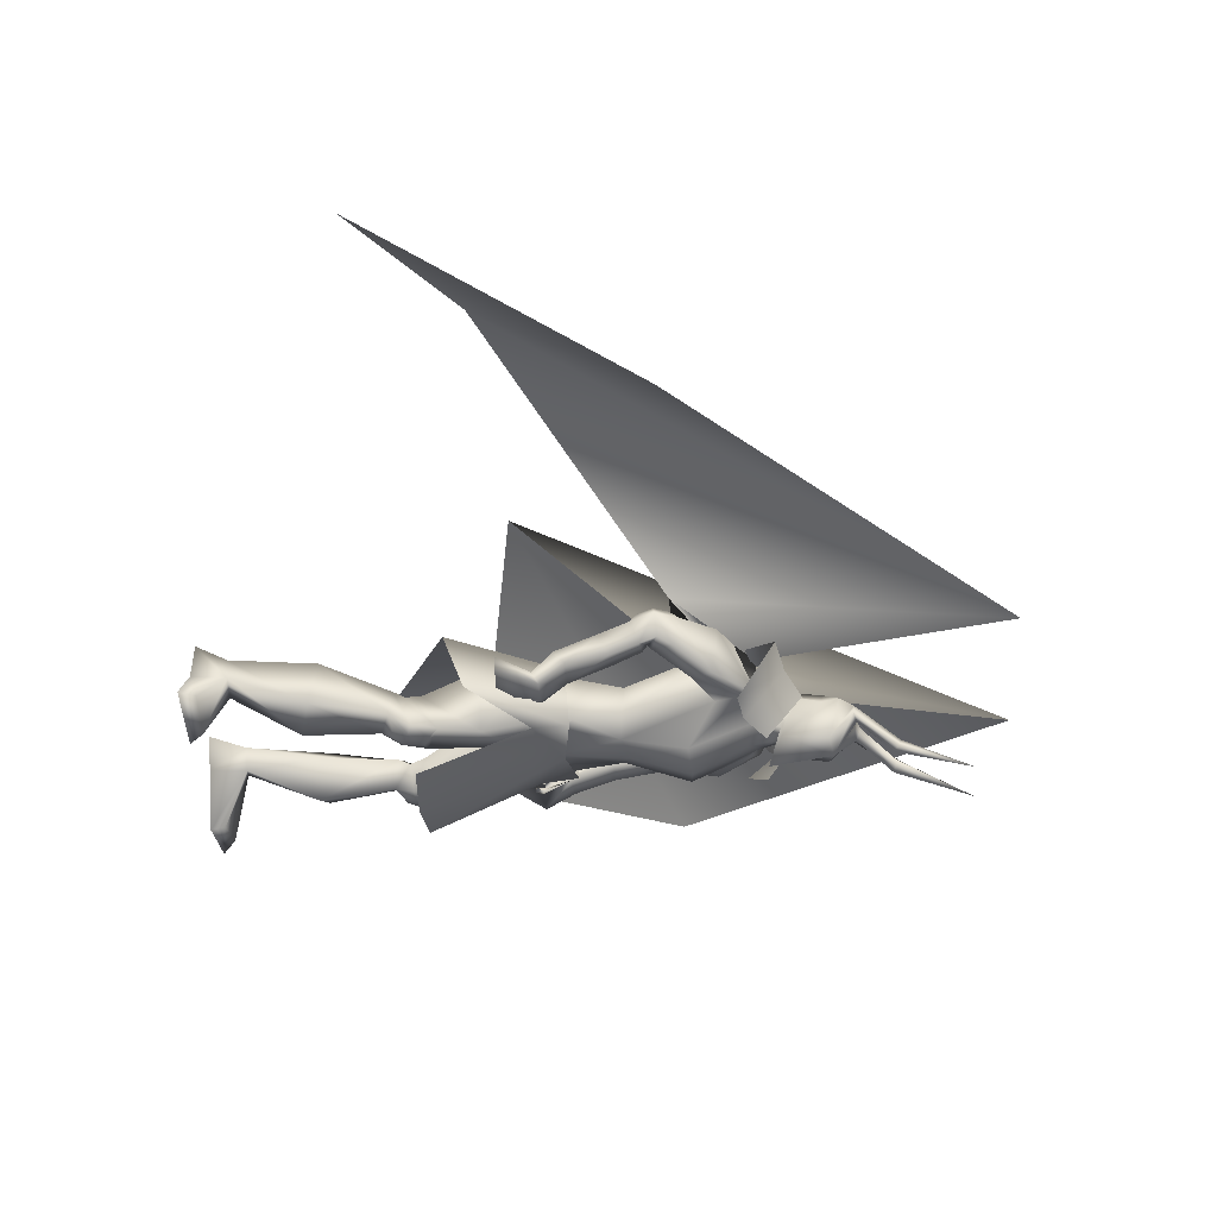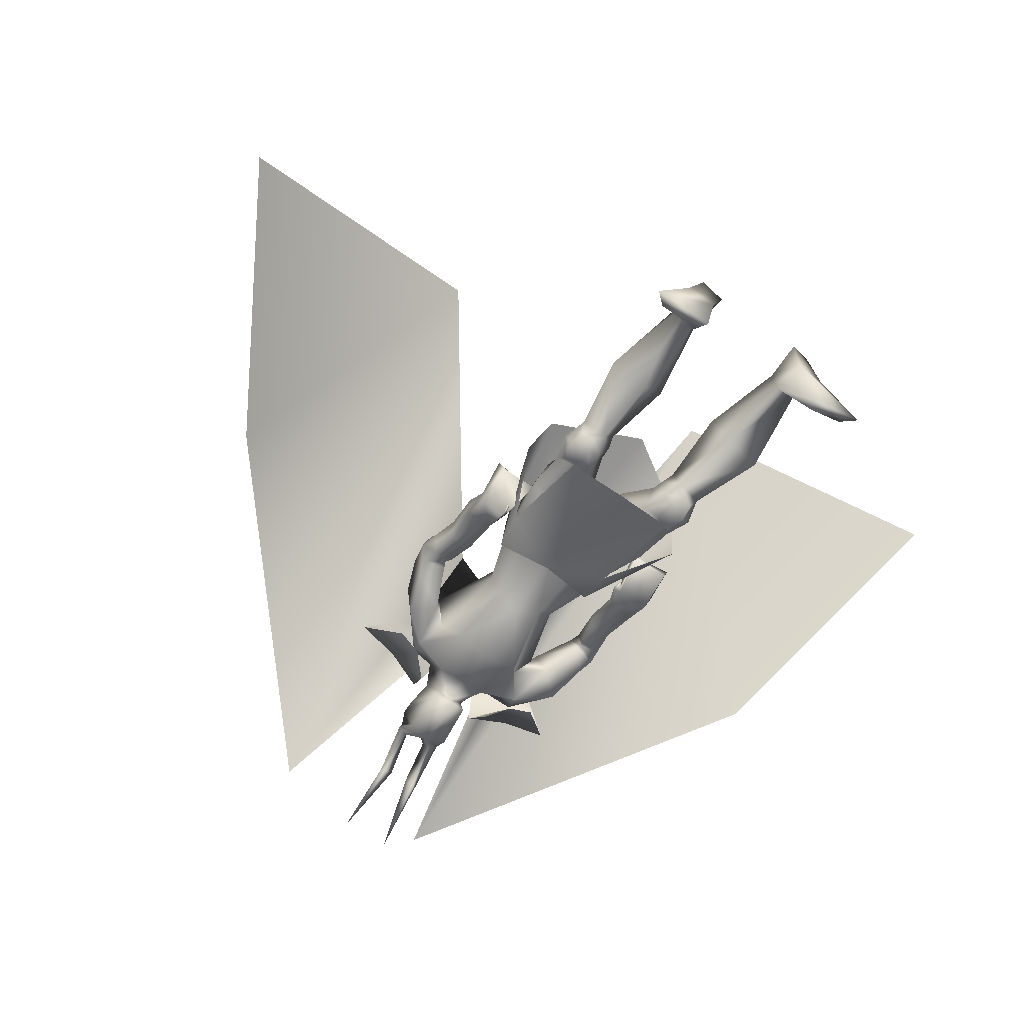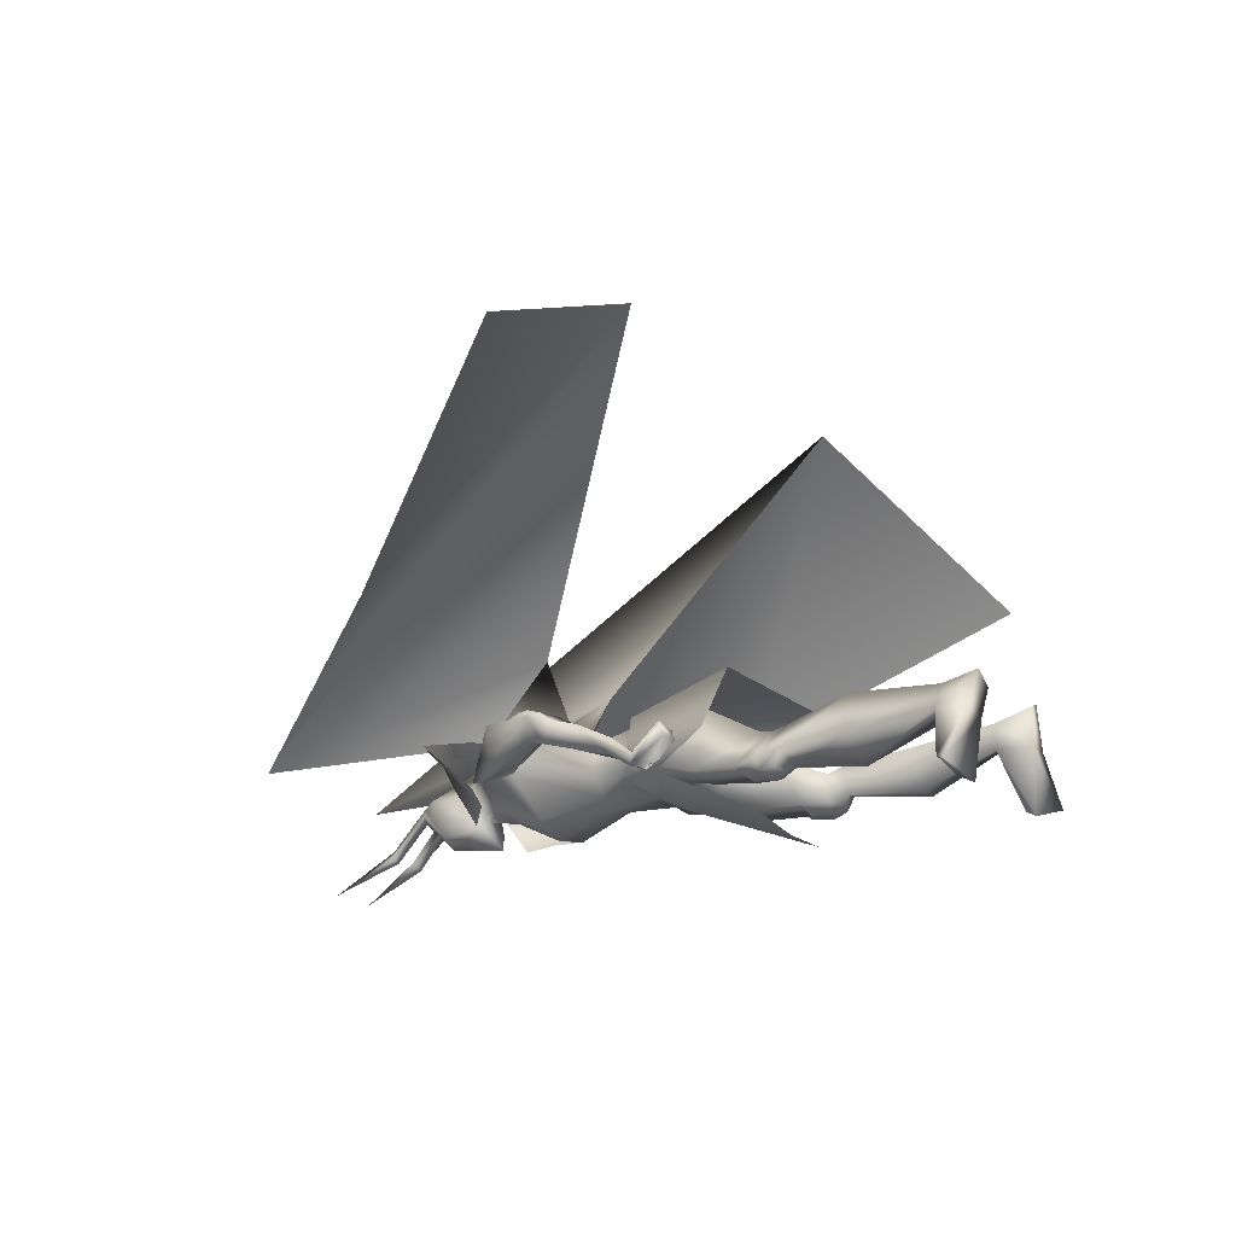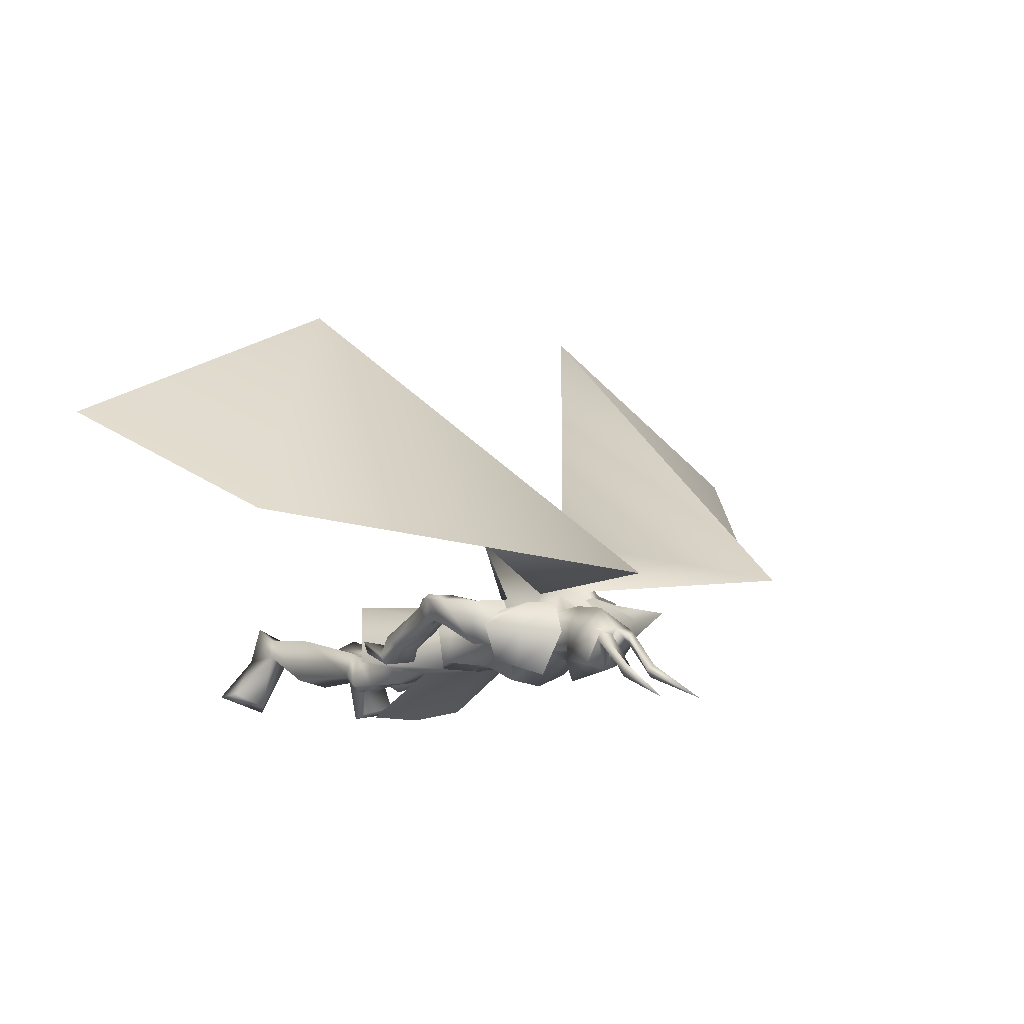
<metadata>
{"format":"obj","ext":"obj","renderer":"f3d","projection":"perspective","resolution":1024,"background":"white","views":[{"elev":-35.8,"azim":-86.1,"up":"+Y"},{"elev":-64.3,"azim":146.6,"up":"+Y"},{"elev":-20.1,"azim":123.7,"up":"+Y"},{"elev":-7.5,"azim":-34.5,"up":"+Y"}]}
</metadata>
<code>
o Cube_Cube.001
v 0.009057 -0.9807 0.1721
v 0.1466 -0.9514 0.1958
v -0.1321 -0.9785 0.1931
v 0.1358 -0.8018 0.1847
v -0.1478 -0.8289 0.1818
v -0.01007 -0.791 0.2368
v 0.002589 -1.117 -0.1751
v 0.153 -1.088 -0.1691
v -0.1522 -1.111 -0.1644
v 0.2322 -0.8922 -0.07607
v -0.2715 -0.9491 -0.04473
v 0.1804 -0.7411 -0.1172
v -0.2385 -0.7818 -0.1034
v -0.03389 -0.8286 -0.2472
v 0.01443 -1.018 0.09899
v 0.1594 -0.9549 0.1005
v -0.1432 -0.9885 0.1053
v 0.1143 -0.9937 0.66
v -0.1012 -1.015 0.6579
v 0.08942 -0.8814 0.7484
v -0.09998 -0.8998 0.7465
v 0.0394 -0.7995 0.6684
v -0.06515 -0.8096 0.6674
v 0.2211 -0.9316 0.5971
v -0.2166 -0.9741 0.593
v 0.299 -0.8268 0.6921
v -0.315 -0.8864 0.6863
v 0.196 -0.8044 0.6145
v -0.2161 -0.8381 0.6146
v 0.08373 -0.8666 0.672
v -0.08846 -0.8591 0.6665
v -0.002365 -0.8257 0.6241
v 0.06619 -0.9402 0.632
v -0.06718 -0.9466 0.6313
v 0.00057 -0.9705 0.6108
v 0.1544 -0.8947 0.645
v -0.1674 -0.9282 0.6366
v 0.1563 -0.9008 0.6114
v -0.1667 -0.9359 0.6025
v -0.01435 -0.7844 0.6178
v -0.01403 -0.7712 0.449
v 0.1688 -0.7733 0.5571
v -0.1925 -0.8046 0.5882
v 0.0976 -1.004 0.4737
v -0.07928 -1.021 0.472
v 0.01149 -1.037 0.4786
v 0.1235 -0.8829 0.543
v -0.1204 -0.917 0.5391
v 0.06749 -0.9611 0.3129
v -0.05489 -0.973 0.3117
v 0.008034 -0.9869 0.333
v 0.1008 -0.9079 0.3167
v -0.09789 -0.9272 0.3148
v -0.0059 -0.842 0.3186
v 0.08417 -0.8345 0.3226
v -0.0958 -0.8519 0.3209
v 0.2626 -0.8691 0.4375
v -0.2941 -0.8707 0.4485
v 0.2158 -0.852 0.3878
v -0.2524 -0.8507 0.3955
v 0.2856 -0.801 0.438
v -0.3088 -0.8016 0.4618
v 0.216 -0.7803 0.3998
v -0.2429 -0.782 0.4172
v 0.2669 -0.8728 0.3496
v -0.3017 -0.8673 0.3692
v 0.2137 -0.8569 0.3526
v -0.2475 -0.8552 0.3735
v 0.2845 -0.8187 0.3296
v -0.3148 -0.8122 0.3487
v 0.2192 -0.7934 0.3401
v -0.2482 -0.7916 0.3608
v 0.222 -0.8482 0.3711
v -0.259 -0.8437 0.3867
v 0.2742 -0.8613 0.3954
v -0.3101 -0.8549 0.4124
v 0.2935 -0.8025 0.3839
v -0.3232 -0.7953 0.4062
v 0.225 -0.7819 0.3701
v -0.2549 -0.7786 0.3902
v 0.009385 -0.9699 0.1482
v 0.1395 -0.9307 0.201
v -0.1269 -0.9586 0.2008
v -0.007413 -0.8189 0.2416
v 0.09351 -0.8123 0.2135
v -0.1095 -0.8329 0.2142
v 0.06642 -0.9701 0.05316
v -0.05326 -0.9789 0.04981
v 0.008975 -0.9933 0.07806
v 0.01798 -0.8542 0.01916
v -0.041 -0.8526 0.01497
v -0.01192 -0.8641 0.04774
v 0.136 -0.8021 0.1069
v -0.1619 -0.8333 0.1138
v -0.01492 -0.8148 0.124
v 0.1741 -0.9837 -0.1256
v -0.1993 -1.016 -0.1114
v 0.0817 -1.005 -0.1433
v -0.1073 -1.012 -0.1432
v 0.05662 -0.9335 -0.1757
v -0.1149 -0.9306 -0.177
v 0.1214 -0.8951 -0.1682
v -0.1856 -0.9144 -0.155
v 0.1016 -0.9964 -0.0403
v -0.1004 -1.01 -0.04153
v 0.1807 -0.9783 -0.02202
v -0.1777 -1.016 -0.01095
v 0.02337 -0.8942 -0.09306
v -0.06498 -0.8871 -0.0988
v 0.1395 -0.8192 -0.03405
v -0.1881 -0.8503 -0.01925
v 0.1644 -0.9533 -0.2433
v -0.2225 -0.9797 -0.226
v 0.1015 -0.9914 -0.252
v -0.1539 -0.9955 -0.2492
v 0.06656 -0.9298 -0.2426
v -0.1379 -0.9267 -0.2387
v 0.1282 -0.8943 -0.2371
v -0.2051 -0.9127 -0.2192
v 0.08869 -1.01 -0.2036
v -0.1273 -1.012 -0.2056
v 0.1898 -0.9805 -0.1908
v -0.2279 -1.016 -0.1728
v 0.06069 -0.9466 -0.2125
v -0.1217 -0.9436 -0.2124
v 0.1368 -0.9056 -0.2067
v -0.2041 -0.9282 -0.19
v 0.172 -1.005 -0.1909
v -0.204 -1.034 -0.1784
v 0.1208 -1.017 -0.1989
v -0.1541 -1.028 -0.1962
v 0.129 -1.003 -0.2323
v -0.1723 -1.017 -0.2266
v 0.1601 -0.9969 -0.2286
v -0.2026 -1.02 -0.2172
v 0.1222 -1.014 -0.1502
v -0.1465 -1.028 -0.1475
v 0.162 -1.004 -0.142
v -0.1851 -1.032 -0.1314
v 0.1462 -0.9395 -0.7109
v -0.3146 -0.9207 -0.6835
v 0.0644 -0.9425 -0.7087
v -0.2348 -0.9273 -0.6939
v 0.03145 -0.8628 -0.7133
v -0.2206 -0.8352 -0.7053
v 0.09315 -0.8347 -0.7207
v -0.2824 -0.8123 -0.6878
v 0.09978 -1.018 -0.4375
v -0.1801 -1.009 -0.4342
v 0.1985 -0.965 -0.4315
v -0.2869 -0.991 -0.406
v 0.03252 -0.9356 -0.4222
v -0.1388 -0.9113 -0.421
v 0.1475 -0.8518 -0.4196
v -0.2708 -0.8682 -0.39
v 0.07525 -0.9397 -0.6184
v -0.2256 -0.926 -0.6049
v 0.132 -0.917 -0.6275
v -0.2837 -0.9074 -0.603
v 0.05522 -0.8851 -0.6214
v -0.2114 -0.8645 -0.6107
v 0.1165 -0.8617 -0.6377
v -0.278 -0.8529 -0.608
v 0.2072 -1.058 -0.6625
v -0.387 -1.026 -0.6444
v 0.1042 -1.081 -0.6655
v -0.2895 -1.067 -0.6435
v 0.08935 -1.097 -0.6975
v -0.2763 -1.085 -0.6749
v 0.2421 -1.075 -0.6959
v -0.4231 -1.037 -0.679
v 0.257 -0.9055 0.01157
v -0.2996 -0.9289 0.03224
v 0.1571 -0.8986 0.0182
v -0.1995 -0.9285 0.02565
v 0.2706 -0.8731 0.01741
v -0.3108 -0.895 0.03164
v 0.1579 -0.88 0.03448
v -0.1973 -0.9067 0.03698
v 0.198 -0.9245 0.1726
v -0.227 -0.9227 0.196
v 0.2685 -0.9205 0.1759
v -0.3022 -0.9146 0.1956
v 0.2802 -0.8933 0.1492
v -0.3115 -0.8887 0.1675
v 0.1931 -0.9024 0.168
v -0.2236 -0.8984 0.1899
v 0.1732 -0.8827 0.4907
v -0.2007 -0.9007 0.4859
v 0.2331 -0.9079 0.5377
v -0.2565 -0.9269 0.537
v 0.2509 -0.789 0.5332
v -0.261 -0.8076 0.5516
v 0.1645 -0.7863 0.5014
v -0.1797 -0.8083 0.5085
v 0.2488 -0.7883 0.3743
v -0.2786 -0.7836 0.3952
v 0.2916 -0.7885 0.3807
v -0.32 -0.7815 0.4039
v 0.2457 -0.7971 0.3523
v -0.2752 -0.7933 0.3723
v 0.2856 -0.7993 0.3456
v -0.3149 -0.7927 0.3646
v 0.2457 -0.788 0.397
v -0.2734 -0.7863 0.4176
v 0.2847 -0.7877 0.4155
v -0.3094 -0.7851 0.4414
v 0.08568 -0.935 0.1751
v -0.07354 -0.951 0.1739
v 0.1599 -0.9429 0.09459
v -0.1473 -0.9769 0.09984
v 0.197 -0.8809 0.2765
v -0.2307 -0.8805 0.2978
v 0.2542 -0.8936 0.2761
v -0.2886 -0.8891 0.296
v 0.2697 -0.8397 0.2543
v -0.2997 -0.8343 0.2737
v 0.2017 -0.835 0.266
v -0.2319 -0.8344 0.2872
v 0.1867 -0.9524 0.1065
v -0.214 -0.9585 0.1308
v 0.2617 -0.967 0.1049
v -0.2959 -0.9674 0.1346
v 0.2741 -0.9399 0.09306
v -0.3062 -0.9409 0.1182
v 0.1817 -0.9341 0.1091
v -0.2099 -0.9369 0.1303
v 0.1935 -0.9494 0.08281
v -0.1996 -0.945 0.1118
v 0.1998 -0.9535 0.0817
v -0.2032 -0.9521 0.1113
v 0.19 -0.958 0.1044
v -0.196 -0.9471 0.1361
v 0.1966 -0.9627 0.1029
v -0.1996 -0.9549 0.1354
v -0.002365 -0.8203 0.6904
v 0.05545 -0.8756 0.7322
v -0.06018 -0.8756 0.7322
v -0.002365 -0.8321 0.7967
v 0.06896 -0.8982 0.792
v -0.07369 -0.8982 0.792
v 0.06678 -0.8897 0.8352
v -0.07151 -0.8897 0.8352
v -0.002365 -0.8935 0.8704
v 0.03262 -0.9421 0.6938
v -0.03735 -0.9421 0.6938
v -0.002365 -0.9518 0.7005
v 0.05222 -0.9896 0.8071
v -0.05695 -0.9896 0.8071
v -0.002365 -1.007 0.8177
v 0.04421 -0.9751 0.6941
v -0.04894 -0.9751 0.6941
v -0.002365 -1.031 0.6617
v 0.03845 -0.9402 0.8749
v -0.04318 -0.9402 0.8749
v 0.06149 -0.9263 0.8674
v -0.06622 -0.9263 0.8674
v 0.02566 -0.9151 0.8872
v -0.03039 -0.9151 0.8872
v 0.05353 -0.9032 0.8701
v -0.05826 -0.9032 0.8701
v 0.04445 -0.9987 0.9759
v -0.04918 -0.9987 0.9759
v 0.02185 -1.012 0.9684
v -0.02658 -1.012 0.9684
v 0.05573 -1.018 0.9703
v -0.06046 -1.018 0.9703
v 0.04393 -1.031 0.9595
v -0.04866 -1.031 0.9595
v 0.06225 -1.094 1.146
v -0.06698 -1.094 1.146
v 0.1255 -0.6066 0.4408
v -0.1489 -0.6297 0.4347
v 0.06848 -0.7722 0.6409
v -0.09502 -0.7871 0.639
v 0.4675 0.1116 -0.03711
v -0.4272 0.09252 -0.05658
v 0.2158 -0.7828 1.267
v -0.2319 -0.7888 1.267
v 1.239 -0.278 -0.1862
v -1.121 -0.2377 -0.2564
v 0.8742 -0.6656 0.427
v -0.8869 -0.5806 0.4412
v 0.1626 -0.9608 0.6094
v 0.189 -0.8531 0.7097
v 0.09844 -0.7872 0.6292
v -0.1538 -0.9916 0.6064
v -0.2024 -0.8911 0.706
v -0.1247 -0.8088 0.627
f 4 2 10
f 4 10 12
f 11 3 5
f 11 5 13
f 6 4 12
f 6 12 14
f 13 5 6
f 13 6 14
f 1 15 16
f 1 16 2
f 1 3 17
f 1 17 15
f 15 7 8
f 15 8 16
f 9 7 15
f 9 15 17
f 2 16 10
f 11 17 3
f 30 33 38
f 30 38 36
f 39 34 31
f 39 31 37
f 30 36 40
f 30 40 32
f 40 37 31
f 40 31 32
f 33 35 46
f 33 46 44
f 46 35 34
f 46 34 45
f 38 33 44
f 38 44 47
f 45 34 39
f 45 39 48
f 44 46 51
f 44 51 49
f 51 46 45
f 51 45 50
f 47 44 49
f 47 49 52
f 50 45 48
f 50 48 53
f 41 42 55
f 41 55 54
f 56 43 41
f 56 41 54
f 42 47 52
f 42 52 55
f 53 48 43
f 53 43 56
f 59 73 75
f 59 75 57
f 76 74 60
f 76 60 58
f 73 67 65
f 73 65 75
f 66 68 74
f 66 74 76
f 63 79 73
f 63 73 59
f 74 80 64
f 74 64 60
f 79 71 67
f 79 67 73
f 68 72 80
f 68 80 74
f 54 55 85
f 54 85 84
f 86 56 54
f 86 54 84
f 55 52 82
f 55 82 85
f 83 53 56
f 83 56 86
f 87 89 92
f 87 92 90
f 92 89 88
f 92 88 91
f 85 93 95
f 85 95 84
f 95 94 86
f 95 86 84
f 93 90 92
f 93 92 95
f 92 91 94
f 92 94 95
f 104 98 96
f 104 96 106
f 97 99 105
f 97 105 107
f 90 108 104
f 90 104 87
f 105 109 91
f 105 91 88
f 108 100 98
f 108 98 104
f 99 101 109
f 99 109 105
f 93 110 108
f 93 108 90
f 109 111 94
f 109 94 91
f 110 102 100
f 110 100 108
f 101 103 111
f 101 111 109
f 106 96 102
f 106 102 110
f 103 97 107
f 103 107 111
f 100 124 120
f 100 120 98
f 121 125 101
f 121 101 99
f 124 116 114
f 124 114 120
f 115 117 125
f 115 125 121
f 102 126 124
f 102 124 100
f 125 127 103
f 125 103 101
f 126 118 116
f 126 116 124
f 117 119 127
f 117 127 125
f 96 122 126
f 96 126 102
f 127 123 97
f 127 97 103
f 122 112 118
f 122 118 126
f 119 113 123
f 119 123 127
f 122 96 138
f 122 138 128
f 139 97 123
f 139 123 129
f 112 122 128
f 112 128 134
f 129 123 113
f 129 113 135
f 98 120 130
f 98 130 136
f 131 121 99
f 131 99 137
f 120 114 132
f 120 132 130
f 133 115 121
f 133 121 131
f 114 112 134
f 114 134 132
f 135 113 115
f 135 115 133
f 96 98 136
f 96 136 138
f 137 99 97
f 137 97 139
f 136 130 128
f 136 128 138
f 129 131 137
f 129 137 139
f 130 132 134
f 130 134 128
f 135 133 131
f 135 131 129
f 114 148 150
f 114 150 112
f 151 149 115
f 151 115 113
f 116 152 148
f 116 148 114
f 149 153 117
f 149 117 115
f 118 154 152
f 118 152 116
f 153 155 119
f 153 119 117
f 112 150 154
f 112 154 118
f 155 151 113
f 155 113 119
f 140 142 144
f 140 144 146
f 145 143 141
f 145 141 147
f 148 156 158
f 148 158 150
f 159 157 149
f 159 149 151
f 152 160 156
f 152 156 148
f 157 161 153
f 157 153 149
f 160 144 142
f 160 142 156
f 143 145 161
f 143 161 157
f 154 162 160
f 154 160 152
f 161 163 155
f 161 155 153
f 162 146 144
f 162 144 160
f 145 147 163
f 145 163 161
f 150 158 162
f 150 162 154
f 163 159 151
f 163 151 155
f 158 140 146
f 158 146 162
f 147 141 159
f 147 159 163
f 158 156 166
f 158 166 164
f 167 157 159
f 167 159 165
f 140 158 164
f 140 164 170
f 165 159 141
f 165 141 171
f 156 142 168
f 156 168 166
f 169 143 157
f 169 157 167
f 142 140 170
f 142 170 168
f 171 141 143
f 171 143 169
f 166 168 170
f 166 170 164
f 171 169 167
f 171 167 165
f 172 174 178
f 172 178 176
f 179 175 173
f 179 173 177
f 38 188 190
f 38 190 36
f 191 189 39
f 191 39 37
f 188 59 57
f 188 57 190
f 58 60 189
f 58 189 191
f 36 190 192
f 36 192 42
f 193 191 37
f 193 37 43
f 190 57 61
f 190 61 192
f 62 58 191
f 62 191 193
f 47 194 188
f 47 188 38
f 189 195 48
f 189 48 39
f 194 63 59
f 194 59 188
f 60 64 195
f 60 195 189
f 42 192 194
f 42 194 47
f 195 193 43
f 195 43 48
f 192 61 63
f 192 63 194
f 64 62 193
f 64 193 195
f 57 75 77
f 57 77 61
f 78 76 58
f 78 58 62
f 65 69 77
f 65 77 75
f 78 70 66
f 78 66 76
f 79 63 204
f 79 204 196
f 205 64 80
f 205 80 197
f 71 79 196
f 71 196 200
f 197 80 72
f 197 72 201
f 77 69 202
f 77 202 198
f 203 70 78
f 203 78 199
f 61 77 198
f 61 198 206
f 199 78 62
f 199 62 207
f 69 71 200
f 69 200 202
f 201 72 70
f 201 70 203
f 63 61 206
f 63 206 204
f 207 62 64
f 207 64 205
f 206 198 196
f 206 196 204
f 197 199 207
f 197 207 205
f 198 202 200
f 198 200 196
f 201 203 199
f 201 199 197
f 49 51 81
f 49 81 208
f 81 51 50
f 81 50 209
f 49 208 82
f 49 82 52
f 83 209 50
f 83 50 53
f 81 89 87
f 81 87 208
f 88 89 81
f 88 81 209
f 87 104 106
f 87 106 210
f 107 105 88
f 107 88 211
f 82 208 87
f 82 87 210
f 88 209 83
f 88 83 211
f 82 210 93
f 82 93 85
f 94 211 83
f 94 83 86
f 93 210 106
f 93 106 110
f 107 211 94
f 107 94 111
f 67 212 214
f 67 214 65
f 215 213 68
f 215 68 66
f 65 214 216
f 65 216 69
f 217 215 66
f 217 66 70
f 71 218 212
f 71 212 67
f 213 219 72
f 213 72 68
f 69 216 218
f 69 218 71
f 219 217 70
f 219 70 72
f 180 220 222
f 180 222 182
f 223 221 181
f 223 181 183
f 220 174 172
f 220 172 222
f 173 175 221
f 173 221 223
f 182 222 224
f 182 224 184
f 225 223 183
f 225 183 185
f 222 172 176
f 222 176 224
f 177 173 223
f 177 223 225
f 226 178 174
f 226 174 220
f 175 179 227
f 175 227 221
f 184 224 226
f 184 226 186
f 227 225 185
f 227 185 187
f 224 176 178
f 224 178 226
f 179 177 225
f 179 225 227
f 226 220 230
f 226 230 228
f 231 221 227
f 231 227 229
f 186 226 228
f 186 228 232
f 229 227 187
f 229 187 233
f 220 180 234
f 220 234 230
f 235 181 221
f 235 221 231
f 180 186 232
f 180 232 234
f 233 187 181
f 233 181 235
f 232 228 230
f 232 230 234
f 231 229 233
f 231 233 235
f 180 182 214
f 180 214 212
f 215 183 181
f 215 181 213
f 182 184 216
f 182 216 214
f 217 185 183
f 217 183 215
f 184 186 218
f 184 218 216
f 219 187 185
f 219 185 217
f 180 212 218
f 180 218 186
f 219 213 181
f 219 181 187
f 251 245 237
f 251 237 240
f 238 246 252
f 238 252 241
f 236 239 240
f 236 240 237
f 241 239 236
f 241 236 238
f 251 240 242
f 251 242 248
f 243 241 252
f 243 252 249
f 242 240 239
f 242 239 244
f 239 241 243
f 239 243 244
f 253 247 245
f 253 245 251
f 246 247 253
f 246 253 252
f 251 248 250
f 251 250 253
f 250 249 252
f 250 252 253
f 30 32 236
f 30 236 237
f 236 32 31
f 236 31 238
f 30 237 245
f 30 245 33
f 246 238 31
f 246 31 34
f 33 245 247
f 33 247 35
f 247 246 34
f 247 34 35
f 250 248 256
f 250 256 254
f 257 249 250
f 257 250 255
f 244 250 254
f 244 254 258
f 255 250 244
f 255 244 259
f 242 244 258
f 242 258 260
f 259 244 243
f 259 243 261
f 248 242 260
f 248 260 256
f 261 243 249
f 261 249 257
f 256 260 262
f 256 262 266
f 263 261 257
f 263 257 267
f 260 258 264
f 260 264 262
f 265 259 261
f 265 261 263
f 258 254 268
f 258 268 264
f 269 255 259
f 269 259 265
f 254 256 266
f 254 266 268
f 267 257 255
f 267 255 269
f 266 270 268
f 269 271 267
f 264 268 270
f 271 269 265
f 262 264 270
f 271 265 263
f 262 270 266
f 267 271 263
f 36 42 272
f 36 272 274
f 273 43 37
f 273 37 275
f 36 274 40
f 40 275 37
f 41 272 42
f 43 273 41
f 40 274 272
f 40 272 41
f 273 275 40
f 273 40 41
f 272 274 278
f 272 278 276
f 279 275 273
f 279 273 277
f 276 278 282
f 276 282 280
f 283 279 277
f 283 277 281
f 18 284 285
f 18 285 20
f 284 24 26
f 284 26 285
f 20 285 286
f 20 286 22
f 285 26 28
f 285 28 286
f 25 287 288
f 25 288 27
f 287 19 21
f 287 21 288
f 27 288 289
f 27 289 29
f 288 21 23
f 288 23 289

</code>
